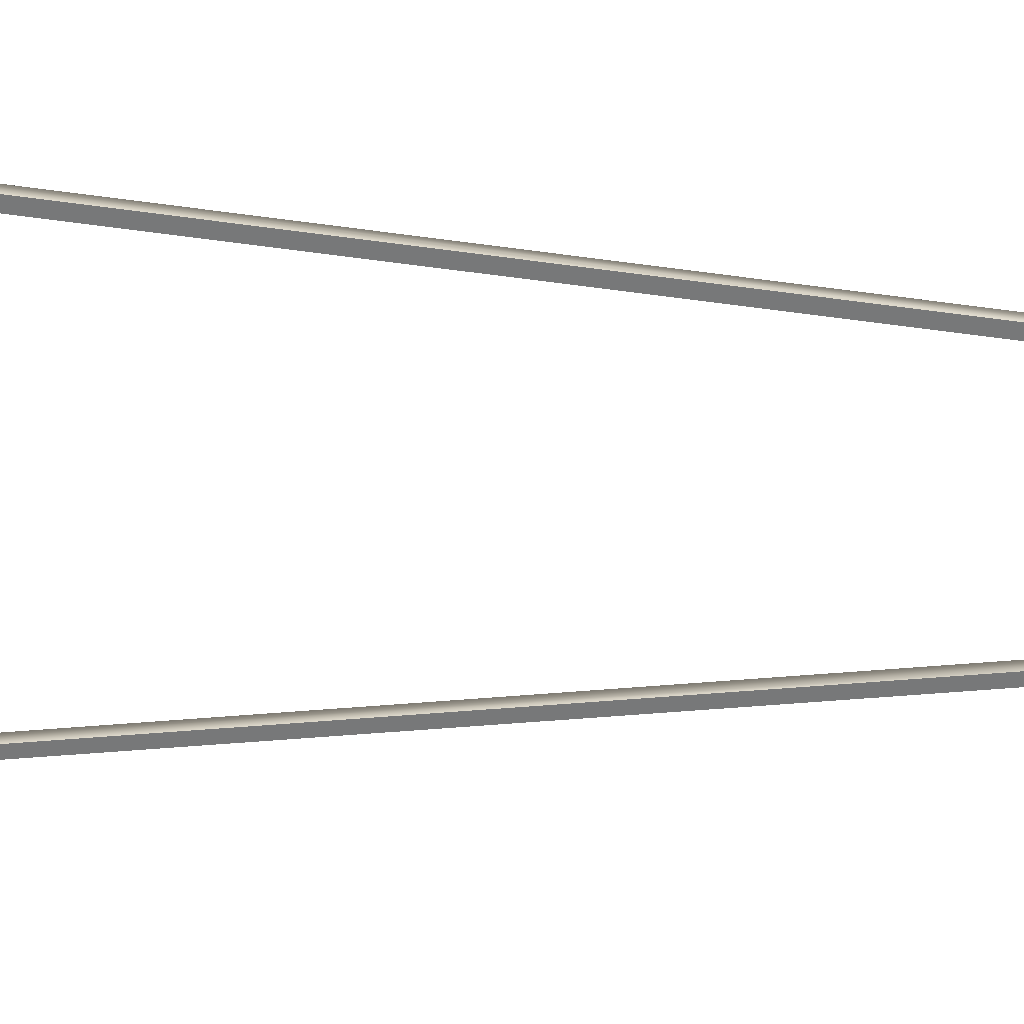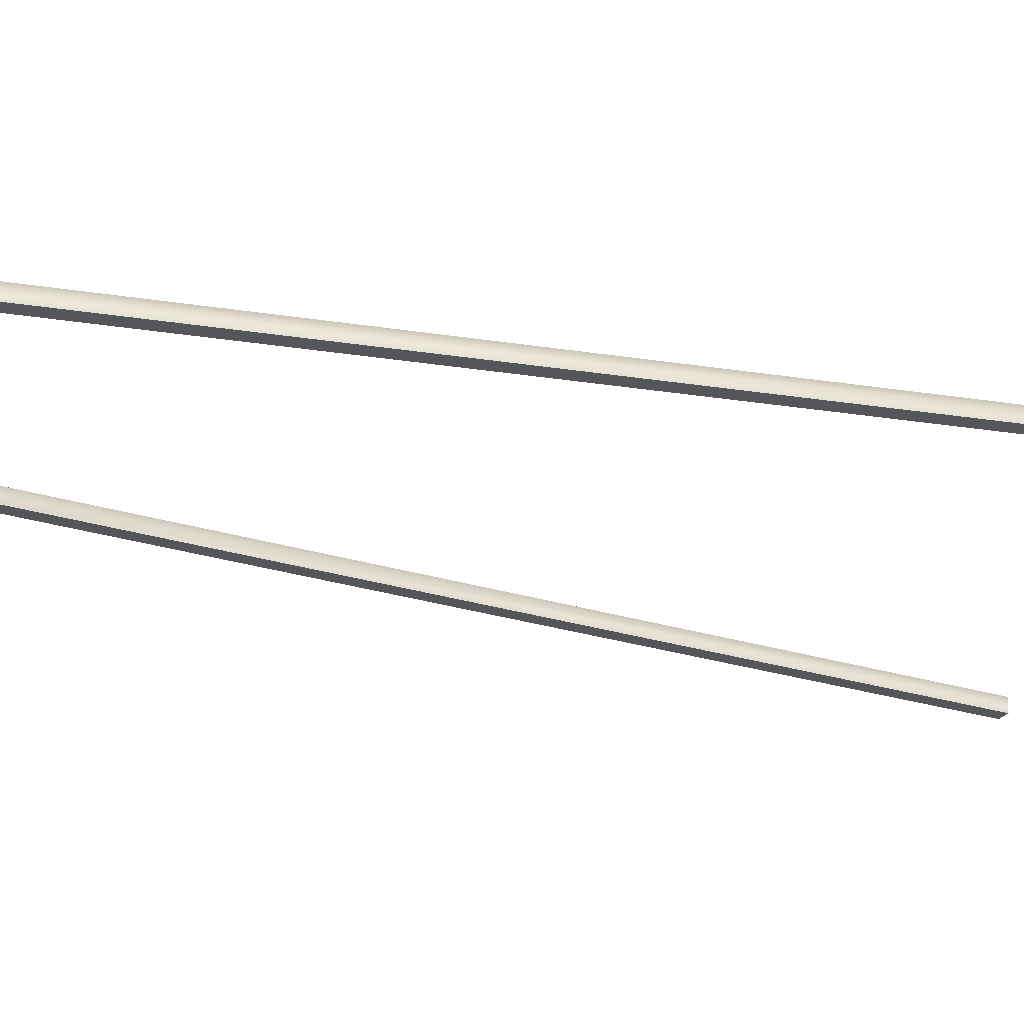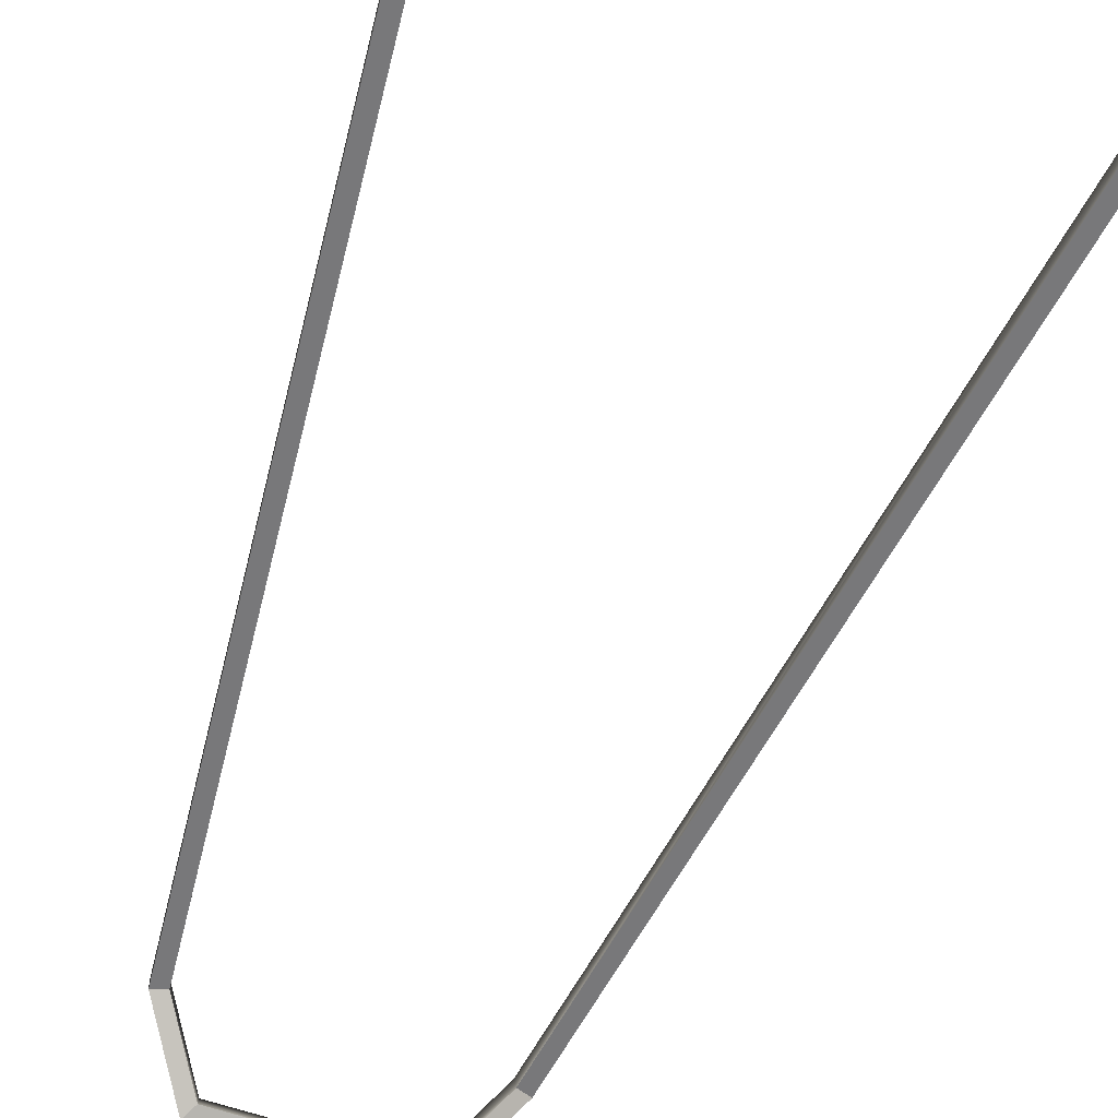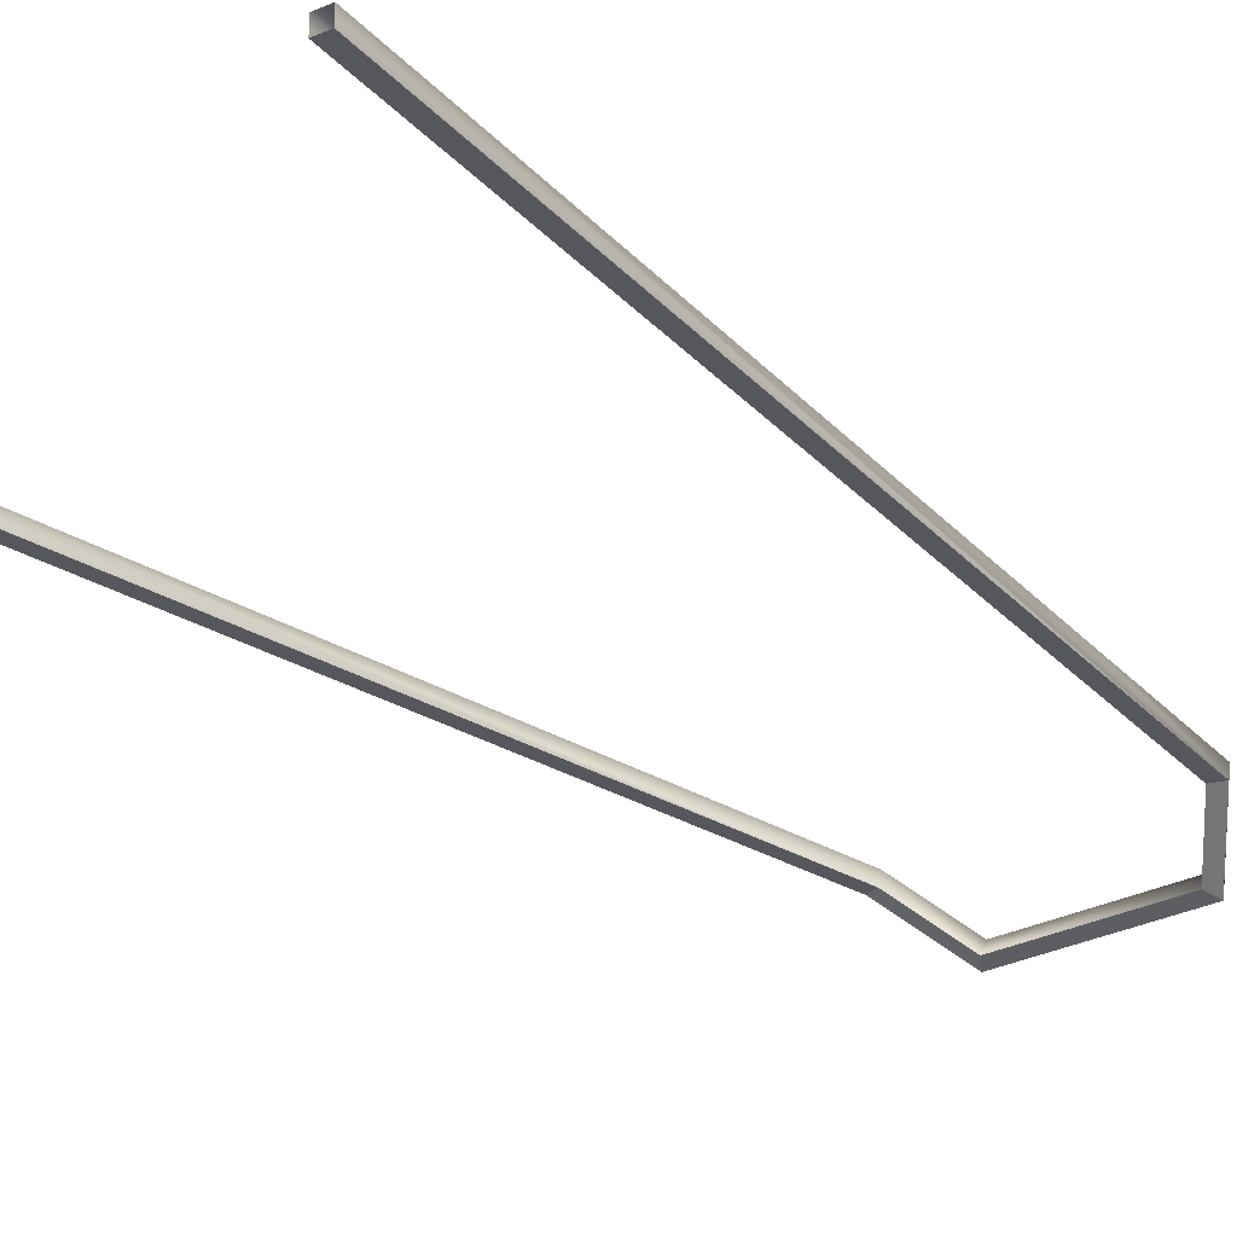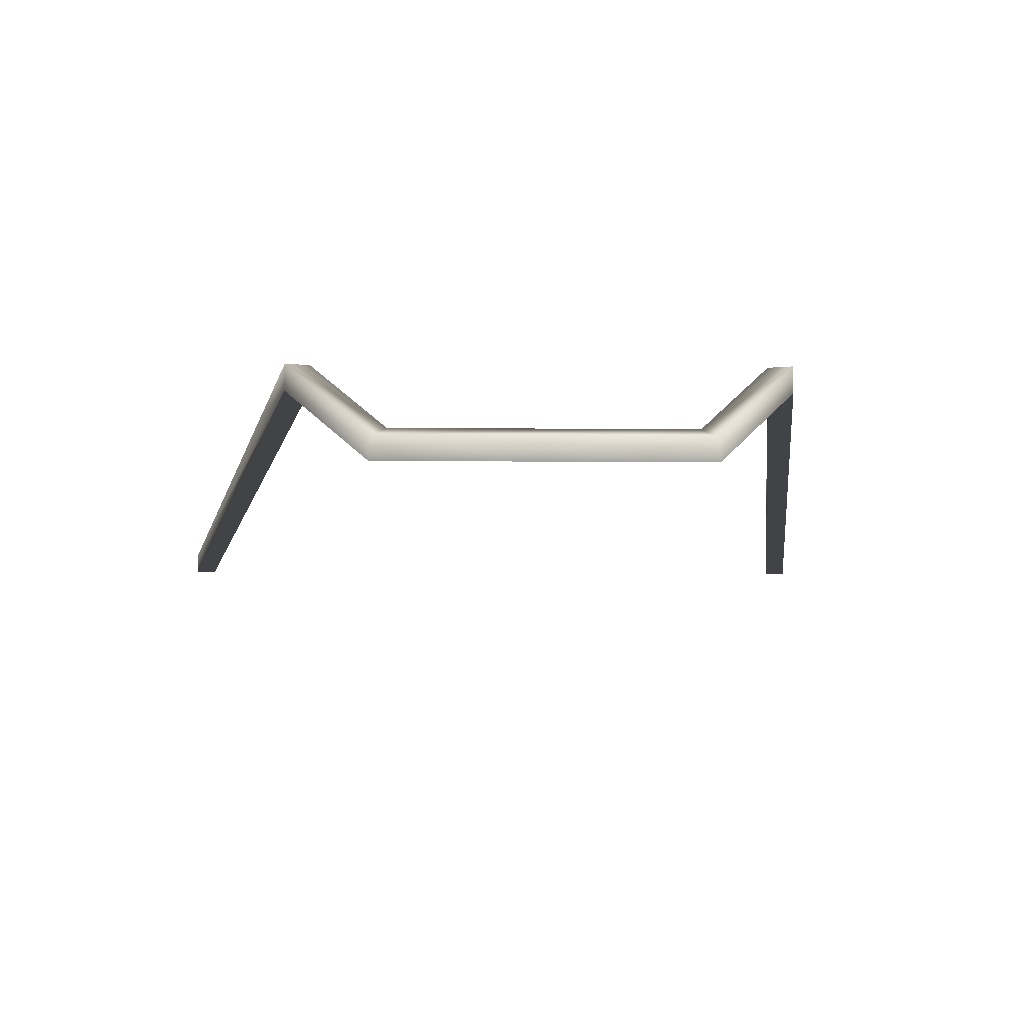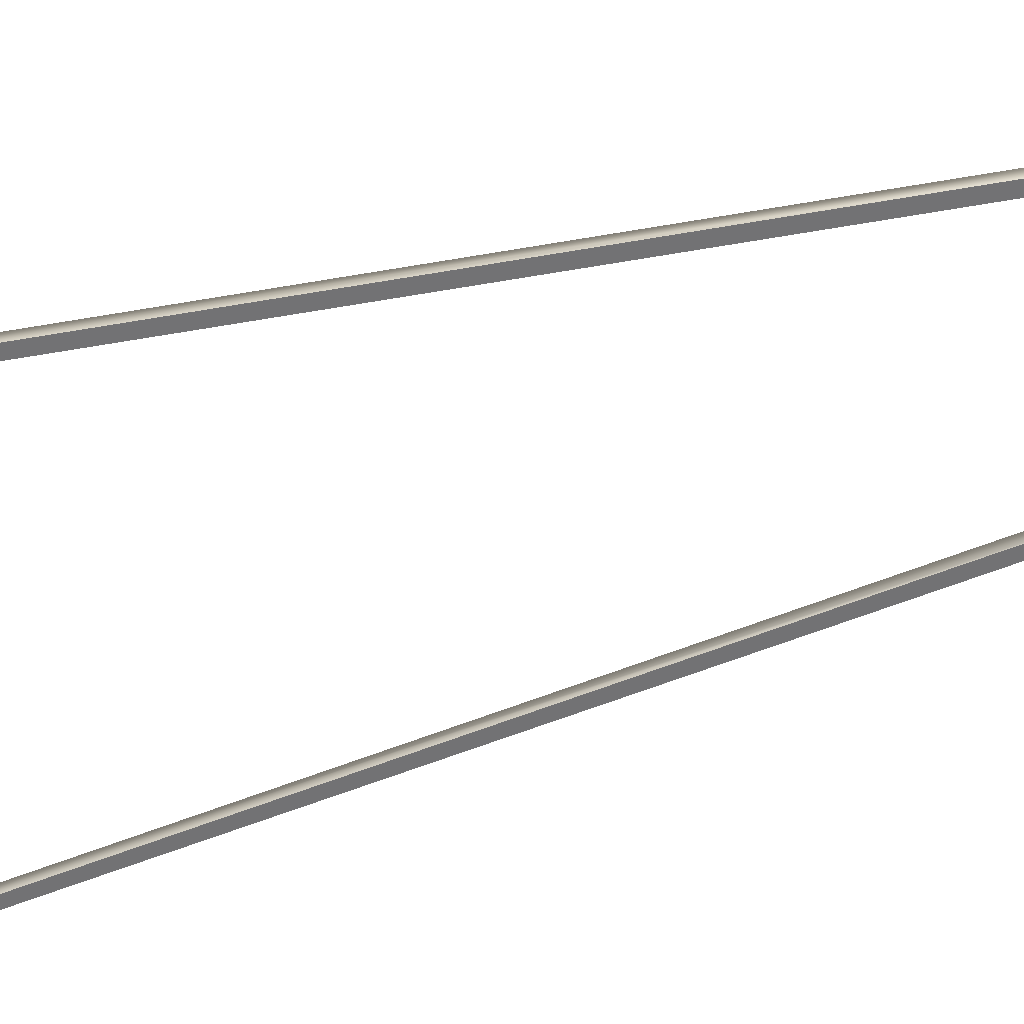
<metadata>
{"format":"obj","ext":"obj","renderer":"f3d","projection":"perspective","resolution":1024,"background":"white","views":[{"elev":-57.3,"azim":-91.9,"up":"+Y"},{"elev":-25.4,"azim":70.4,"up":"+Y"},{"elev":-58.2,"azim":159.7,"up":"+Y"},{"elev":-28.0,"azim":-140.8,"up":"+Y"},{"elev":-6.6,"azim":-2.0,"up":"+Y"},{"elev":-55.4,"azim":-73.4,"up":"+Y"}]}
</metadata>
<code>
o mesh51/mesh51-geometry#mesh51-geometry
v -0.3147 -0.3993 -0.6496
v -0.305 -0.3984 -0.5644
v -0.3339 -0.3993 -0.6474
v -0.2721 -0.3935 -0.1047
v -0.2171 -0.3883 0.3792
v -0.198 -0.3883 0.377
v -0.1691 -0.3856 0.6312
v -0.1697 -0.4051 0.6256
v -0.1979 -0.4077 0.3772
v -0.3147 -0.4187 -0.6494
v -0.3338 -0.4187 -0.6472
v -0.2171 -0.4077 0.3794
v -0.1883 -0.405 0.6325
v -0.1132 -0.4618 0.7025
v -0.124 -0.4697 0.7201
v 0.003656 -0.4697 0.7201
v -0.1216 -0.452 0.728
v 0.003656 -0.452 0.728
v 0.1313 -0.4697 0.7201
v 0.1289 -0.452 0.728
v 0.1956 -0.405 0.6325
v 0.195 -0.3855 0.638
v 0.2244 -0.3883 0.3792
v 0.1764 -0.3856 0.6312
v 0.2053 -0.3883 0.377
v 0.2795 -0.3935 -0.1047
v 0.3123 -0.3984 -0.5644
v 0.3412 -0.3993 -0.6474
v 0.322 -0.3993 -0.6496
v 0.177 -0.4051 0.6256
v 0.2052 -0.4077 0.3772
v 0.2244 -0.4077 0.3794
v 0.3412 -0.4187 -0.6472
v 0.322 -0.4187 -0.6494
v 0.1205 -0.4618 0.7025
v 0.003656 -0.4618 0.7025
v 0.1182 -0.4441 0.7104
v 0.003656 -0.4441 0.7104
v -0.1109 -0.4441 0.7104
v -0.1877 -0.3855 0.638
f 1 2 3
f 3 2 1
f 4 3 2
f 2 3 4
f 4 5 3
f 5 4 6
f 6 4 5
f 6 4 2
f 2 4 6
f 6 2 7
f 7 2 6
f 2 1 7
f 7 1 2
f 7 1 8
f 8 1 7
f 8 1 9
f 9 1 8
f 10 9 1
f 1 9 10
f 10 11 9
f 9 11 10
f 12 9 11
f 8 9 12
f 12 9 8
f 11 9 12
f 11 3 12
f 12 3 11
f 13 12 3
f 3 12 13
f 13 8 12
f 8 13 14
f 14 13 8
f 15 14 13
f 13 14 15
f 15 16 14
f 15 17 16
f 16 17 15
f 18 16 17
f 17 16 18
f 16 18 19
f 19 18 16
f 20 19 18
f 18 19 20
f 19 20 21
f 21 20 19
f 22 21 20
f 20 21 22
f 22 23 21
f 22 24 23
f 23 24 22
f 24 25 23
f 23 25 24
f 23 25 26
f 26 25 23
f 25 27 26
f 26 27 25
f 26 27 28
f 28 27 26
f 29 28 27
f 27 28 29
f 27 24 29
f 25 24 27
f 27 24 25
f 29 24 27
f 24 30 29
f 29 30 24
f 30 31 29
f 30 32 31
f 21 32 30
f 30 32 21
f 31 32 30
f 32 33 31
f 31 33 32
f 34 31 33
f 33 31 34
f 34 29 31
f 31 29 34
f 29 31 30
f 33 32 28
f 28 32 33
f 21 28 32
f 23 28 21
f 26 28 23
f 23 28 26
f 21 28 23
f 32 28 21
f 21 23 22
f 30 35 21
f 21 35 30
f 19 21 35
f 35 21 19
f 35 36 19
f 35 37 36
f 36 37 35
f 38 36 37
f 38 39 36
f 39 38 17
f 17 38 39
f 18 17 38
f 38 17 18
f 38 37 18
f 37 36 38
f 36 39 38
f 14 36 39
f 36 14 16
f 16 14 36
f 14 16 15
f 39 36 14
f 14 39 8
f 8 39 14
f 7 8 39
f 39 8 7
f 7 39 40
f 40 39 7
f 17 40 39
f 39 40 17
f 40 17 13
f 13 17 40
f 15 13 17
f 17 13 15
f 40 13 5
f 5 13 40
f 5 13 3
f 3 13 5
f 3 5 4
f 40 5 7
f 7 5 40
f 7 5 6
f 6 5 7
f 16 19 36
f 36 19 16
f 19 36 35
f 18 37 38
f 20 18 37
f 37 18 20
f 20 37 22
f 22 37 20
f 24 22 37
f 37 22 24
f 24 37 30
f 30 37 24
f 35 30 37
f 37 30 35
f 12 8 13

</code>
